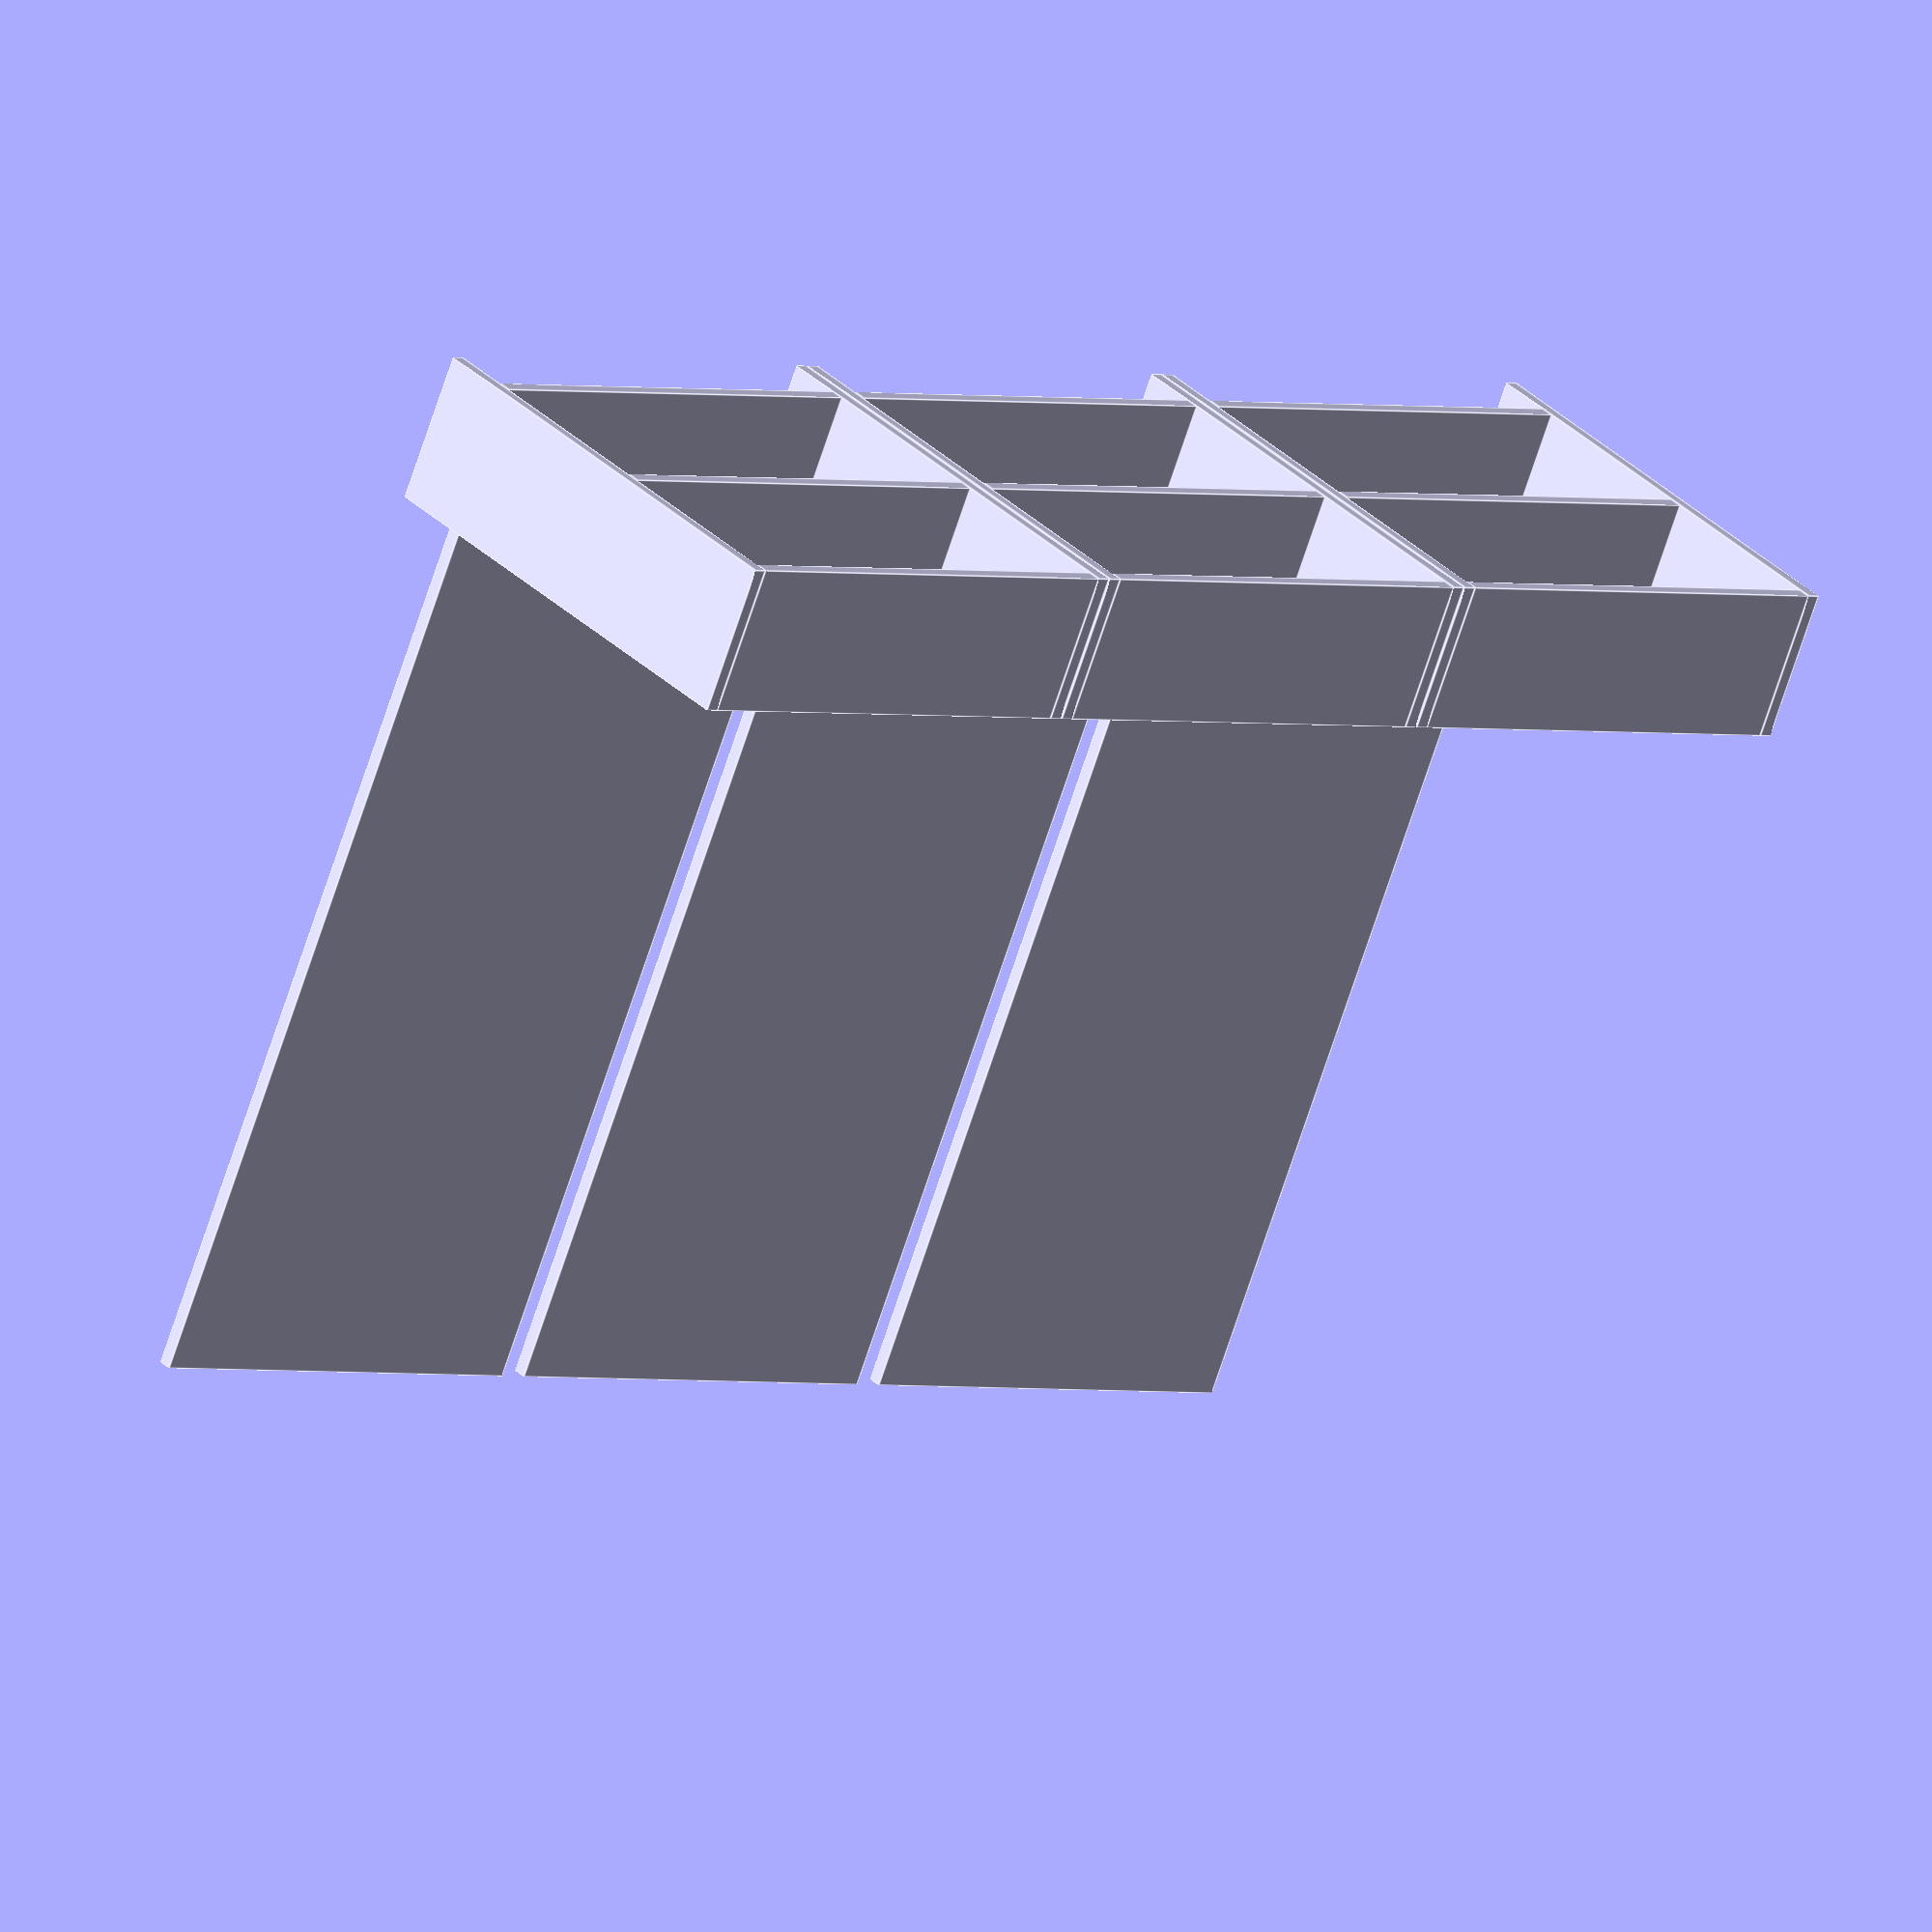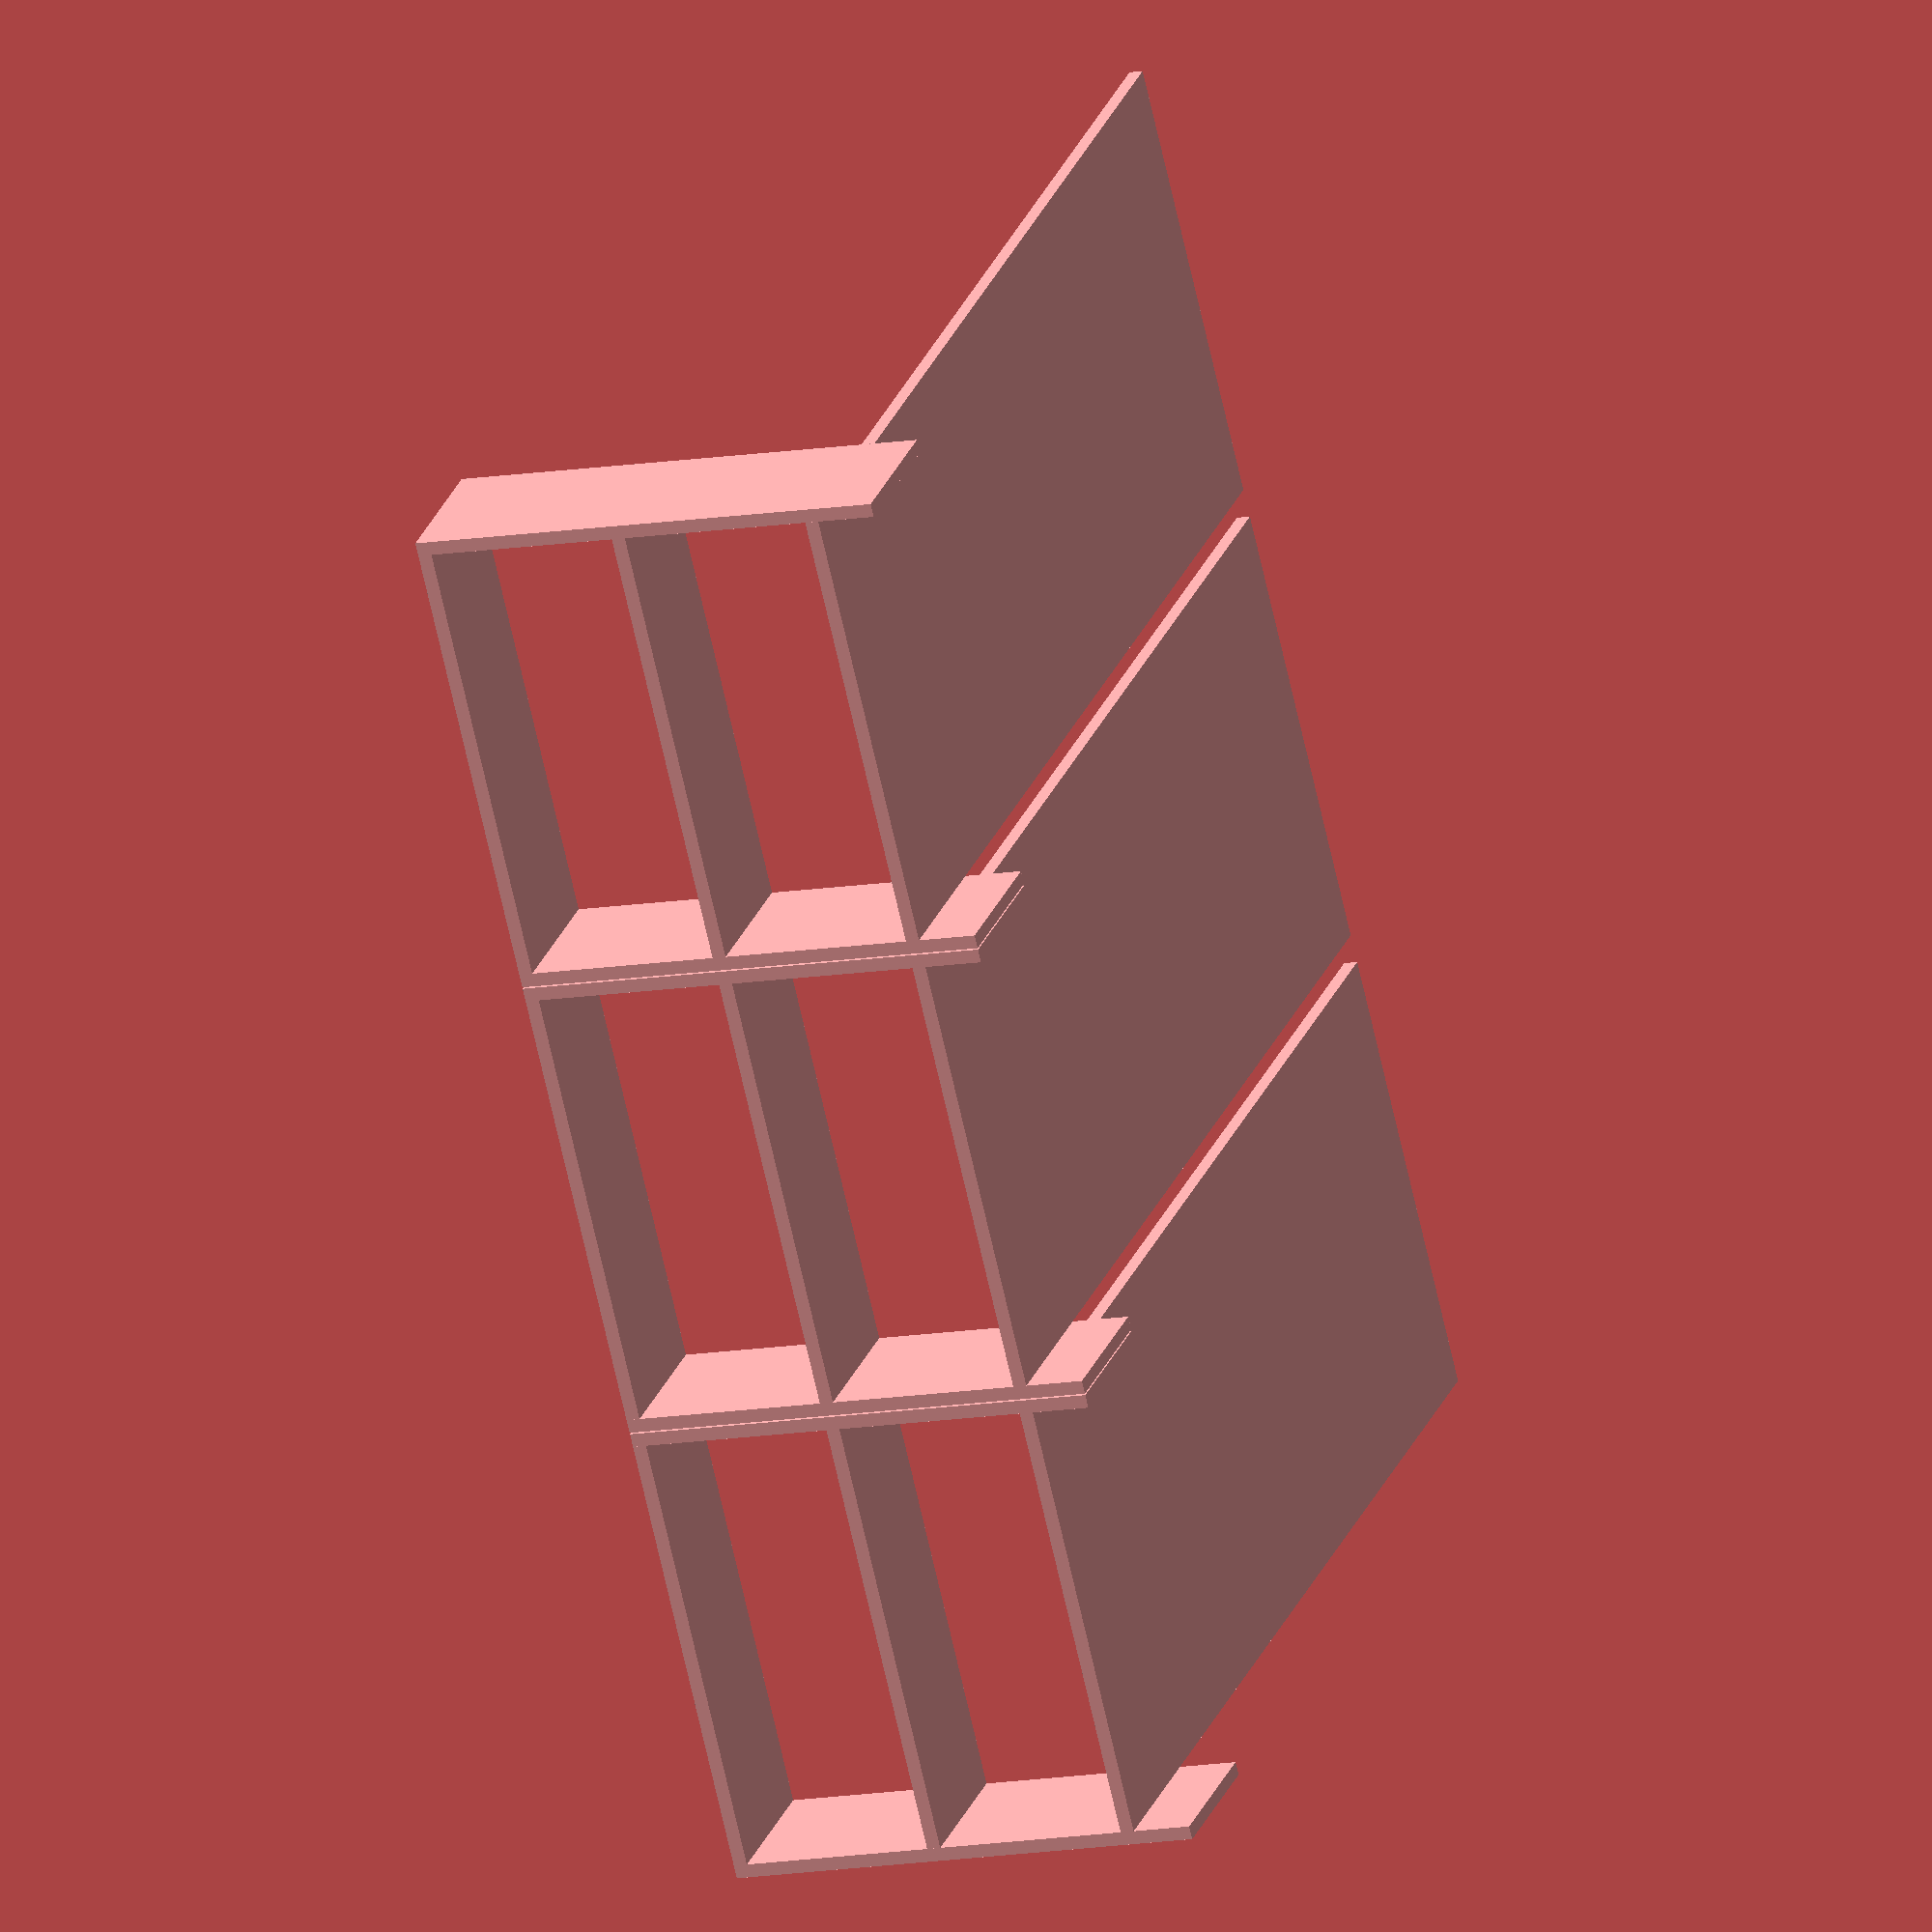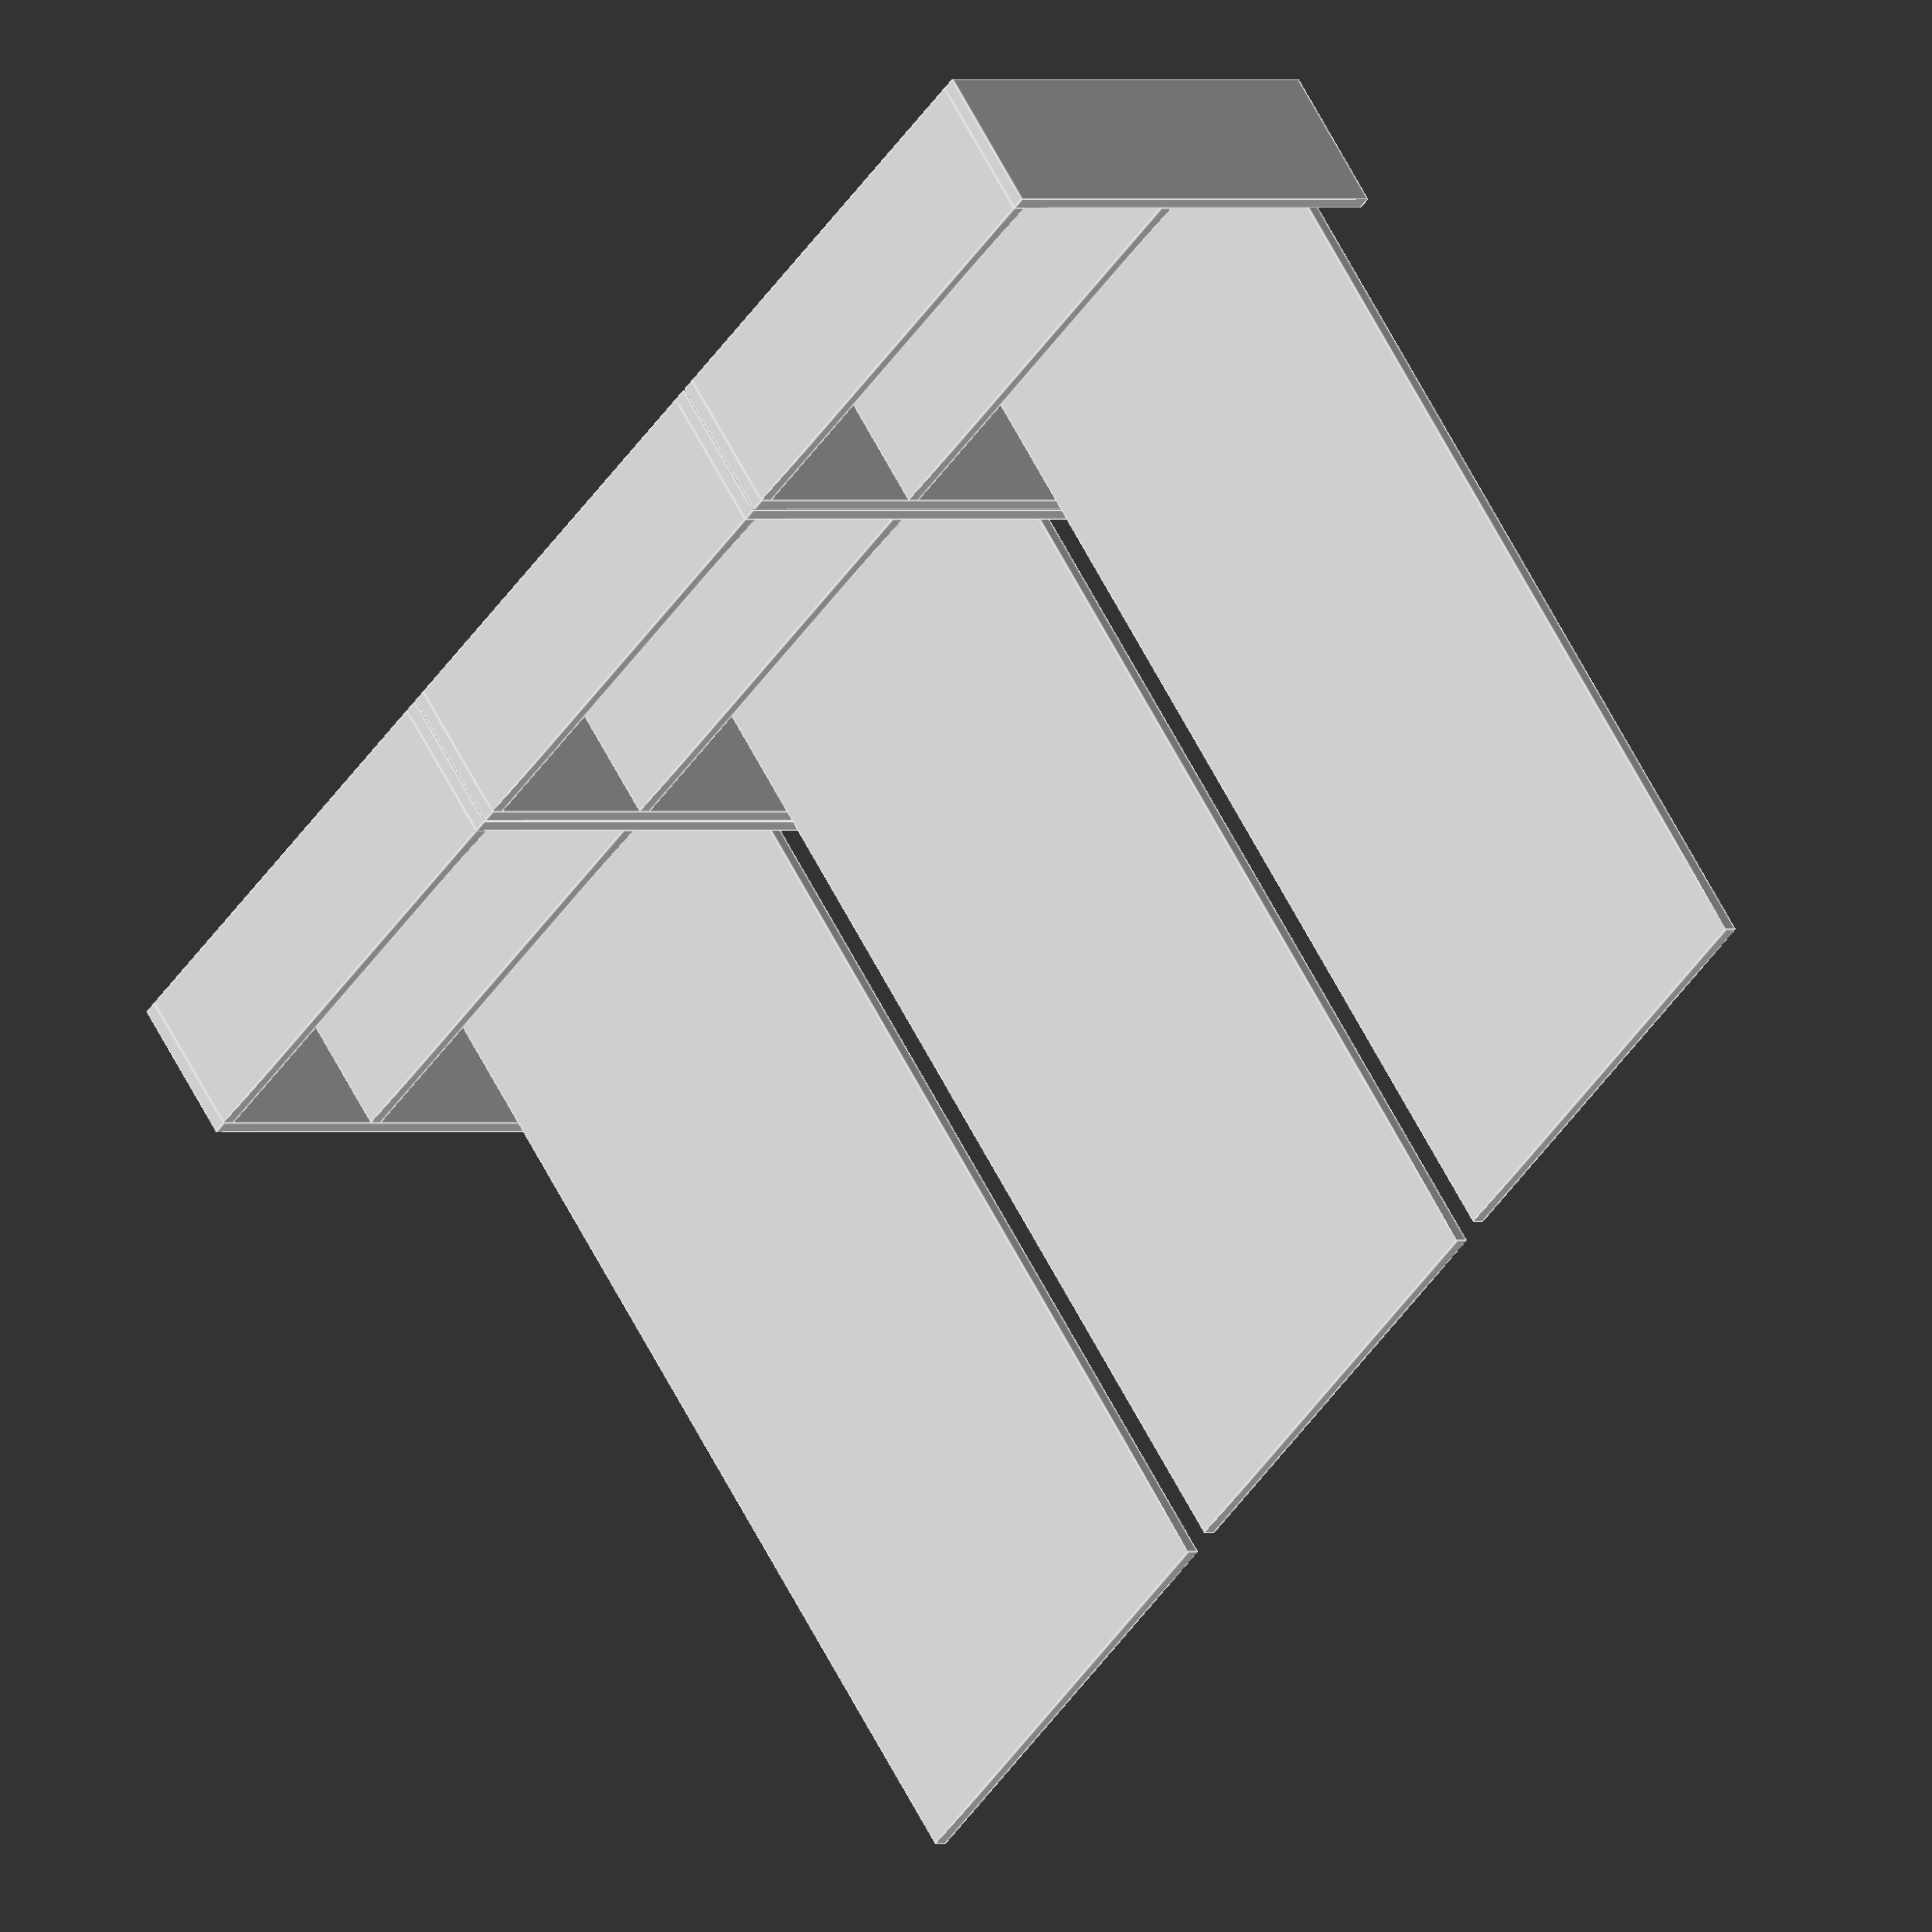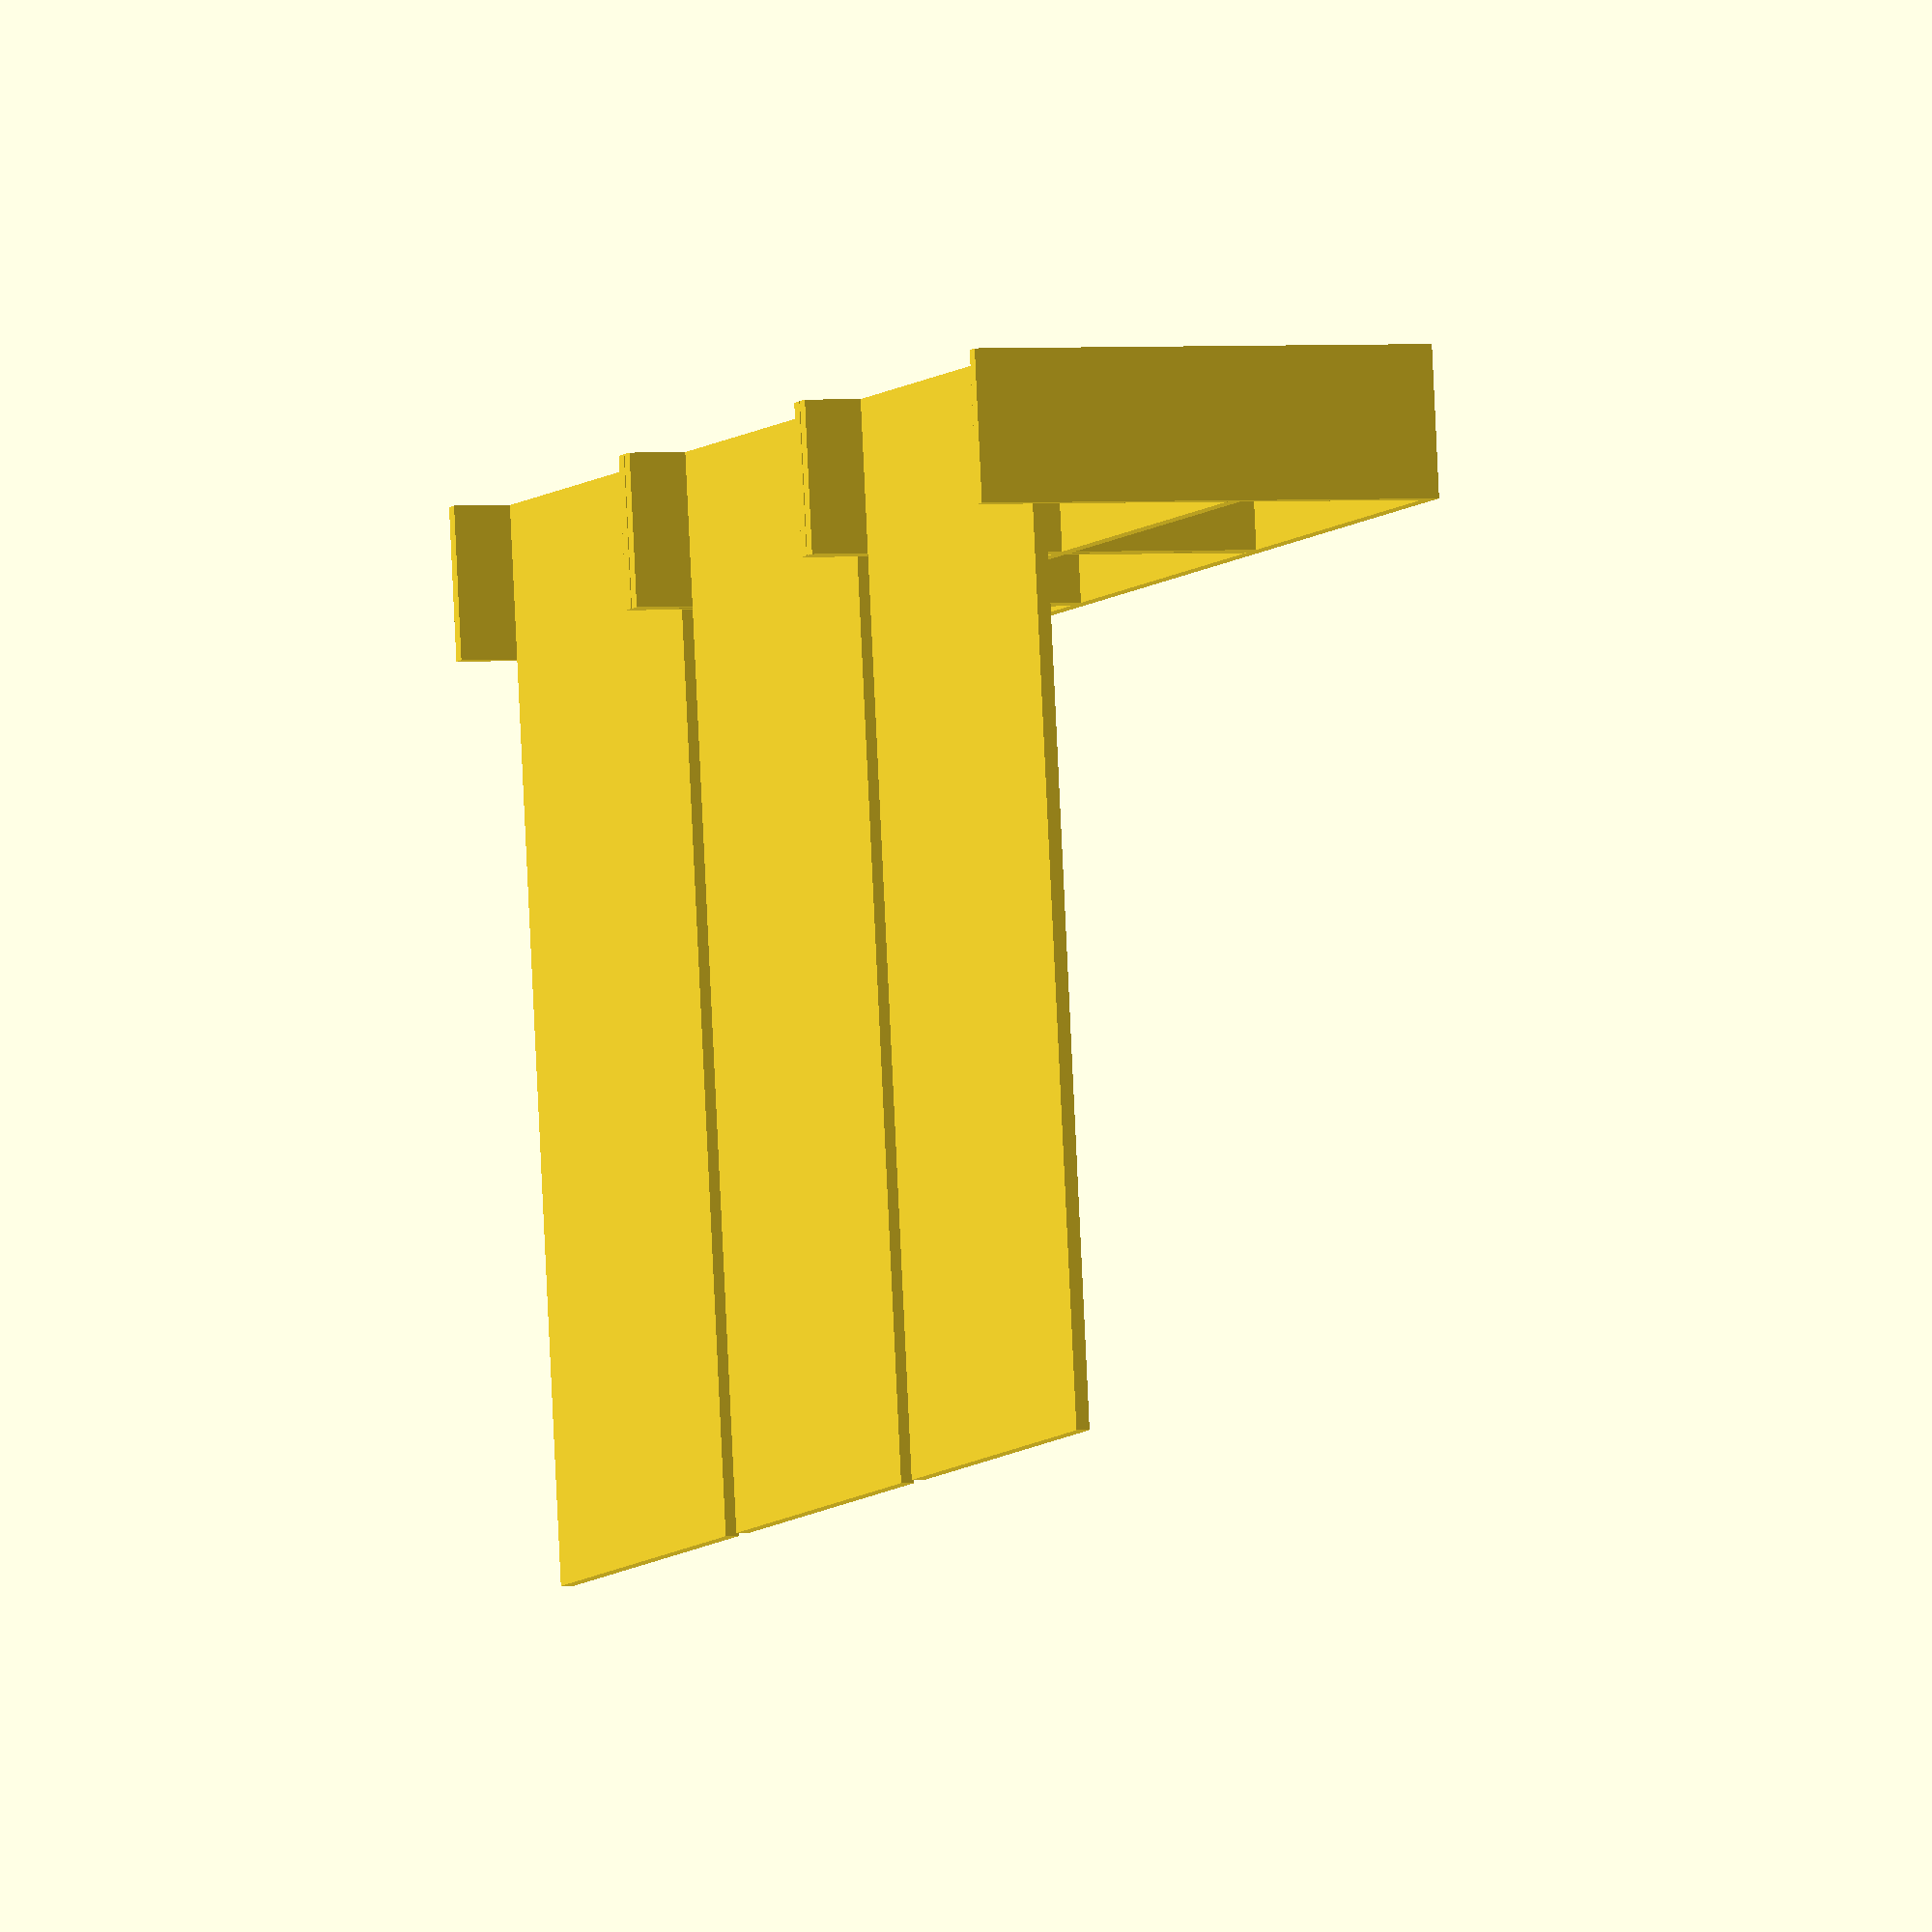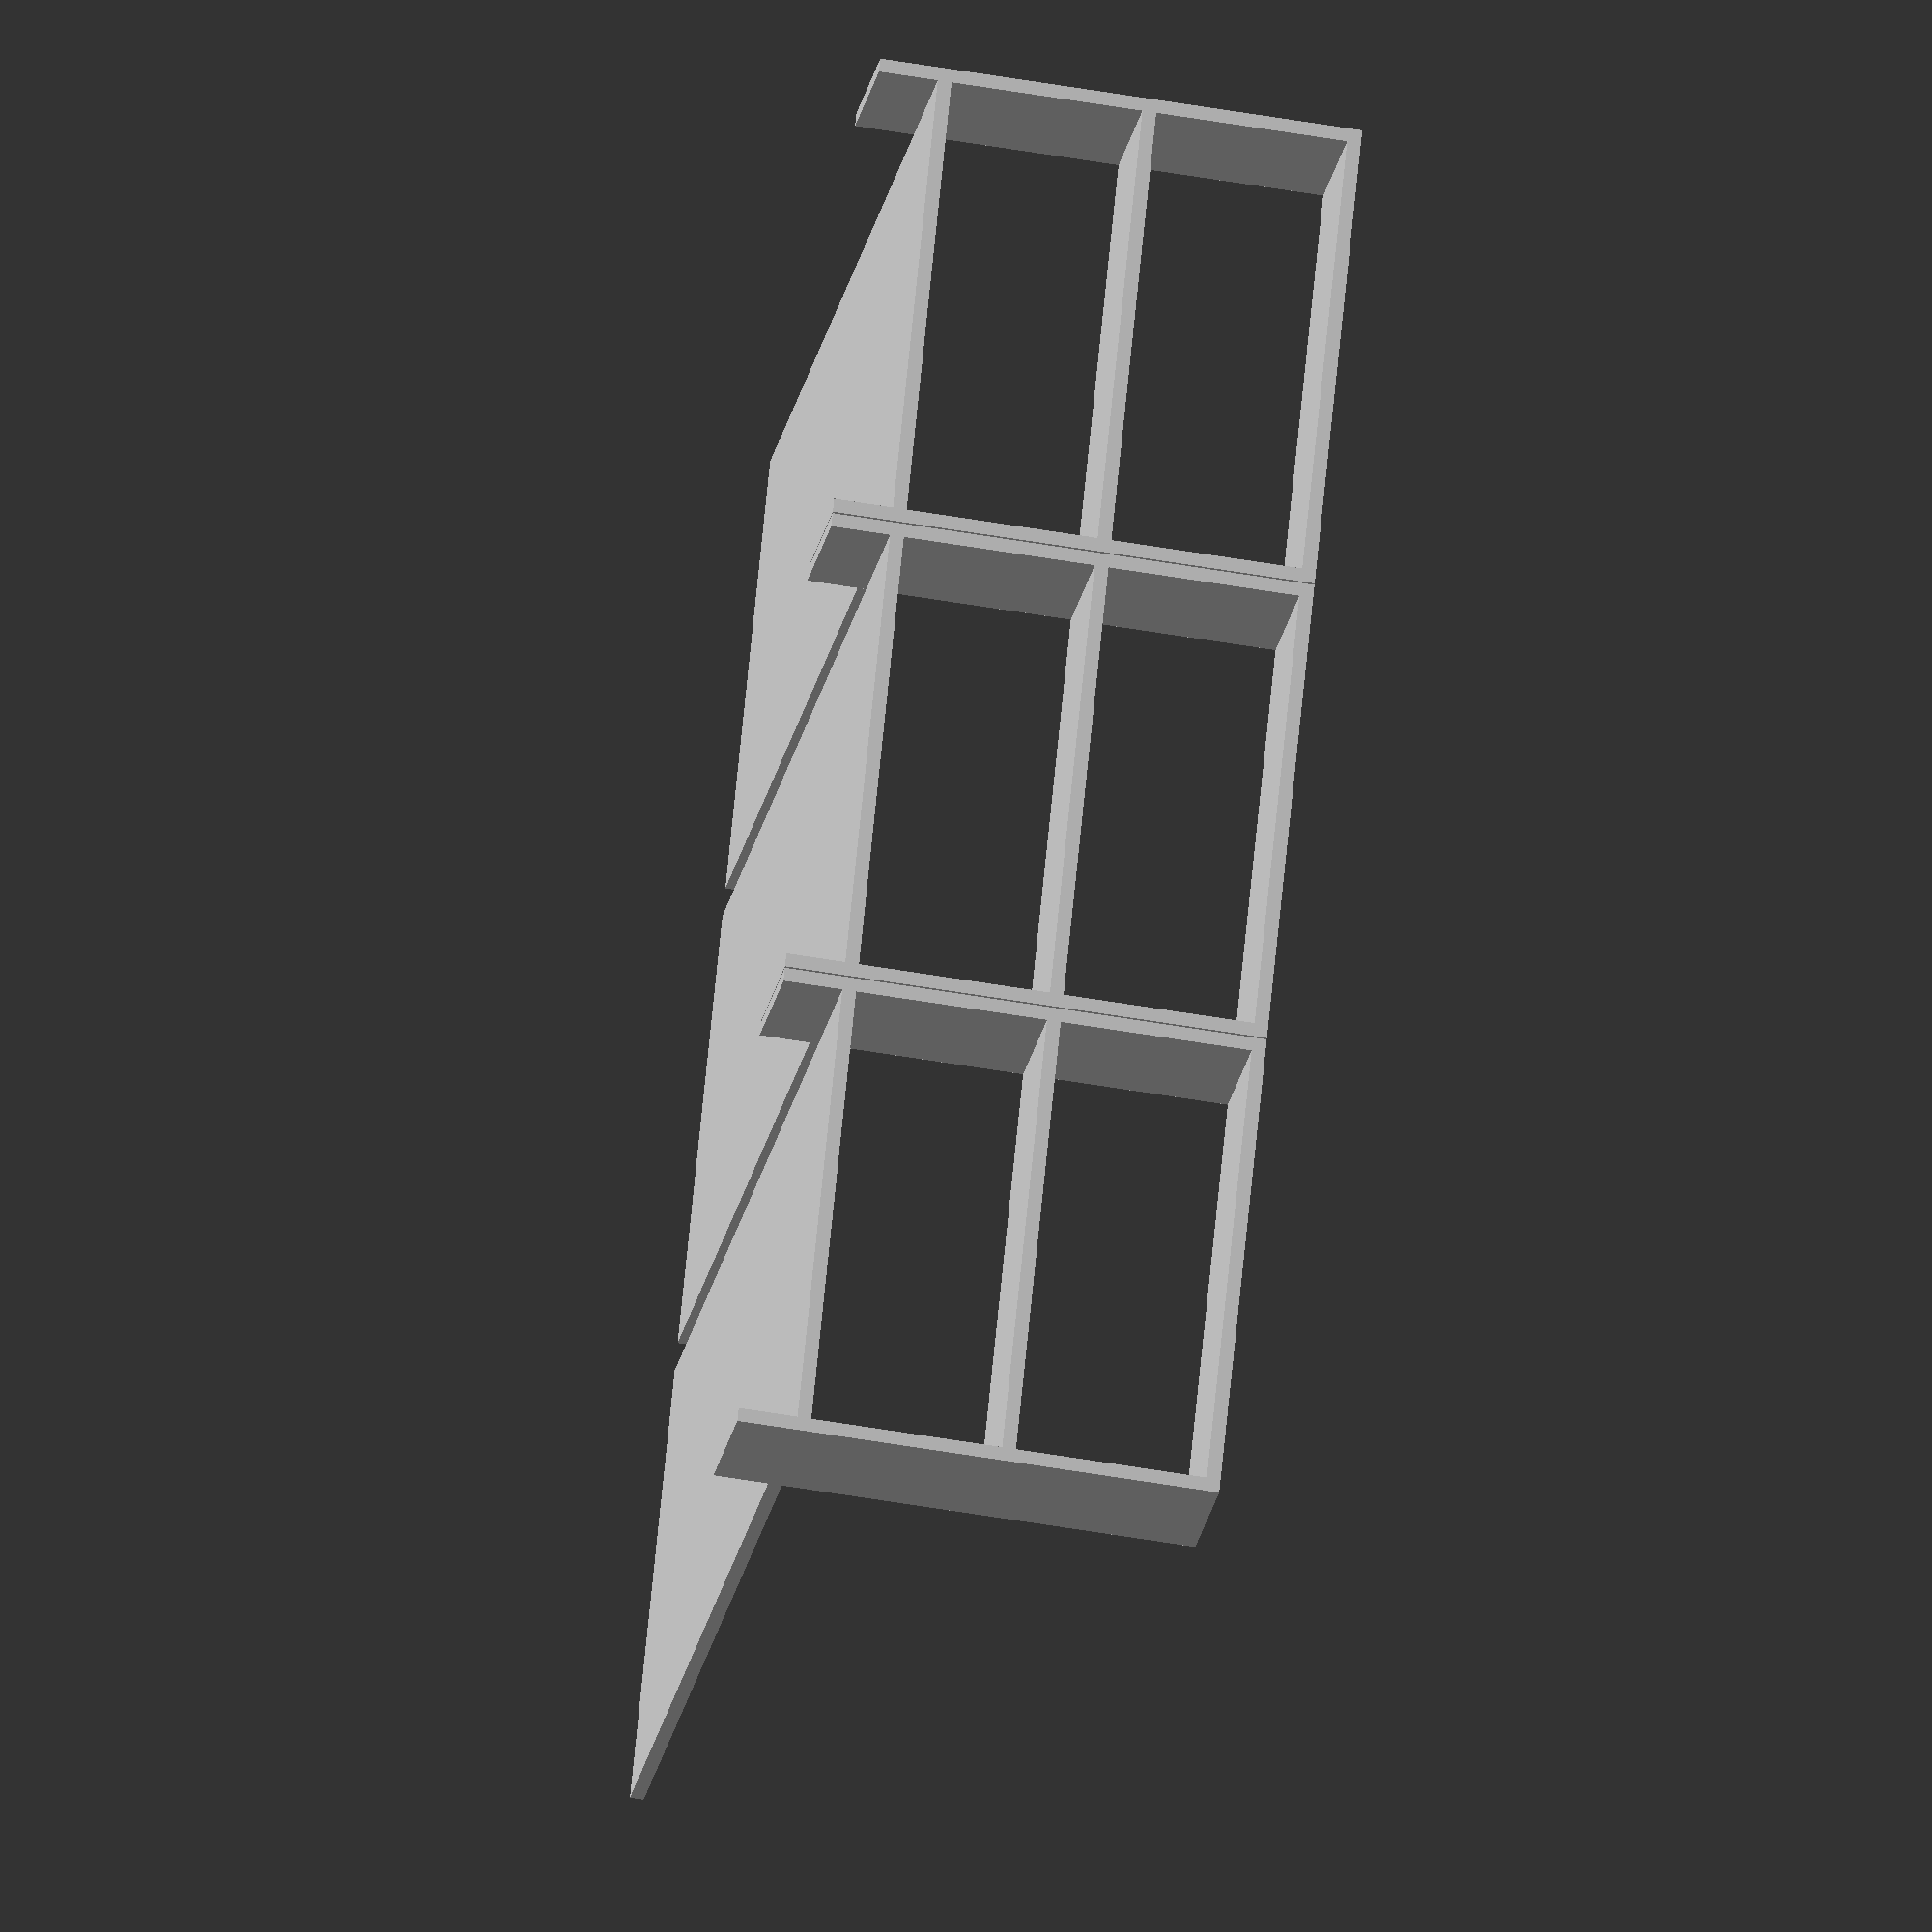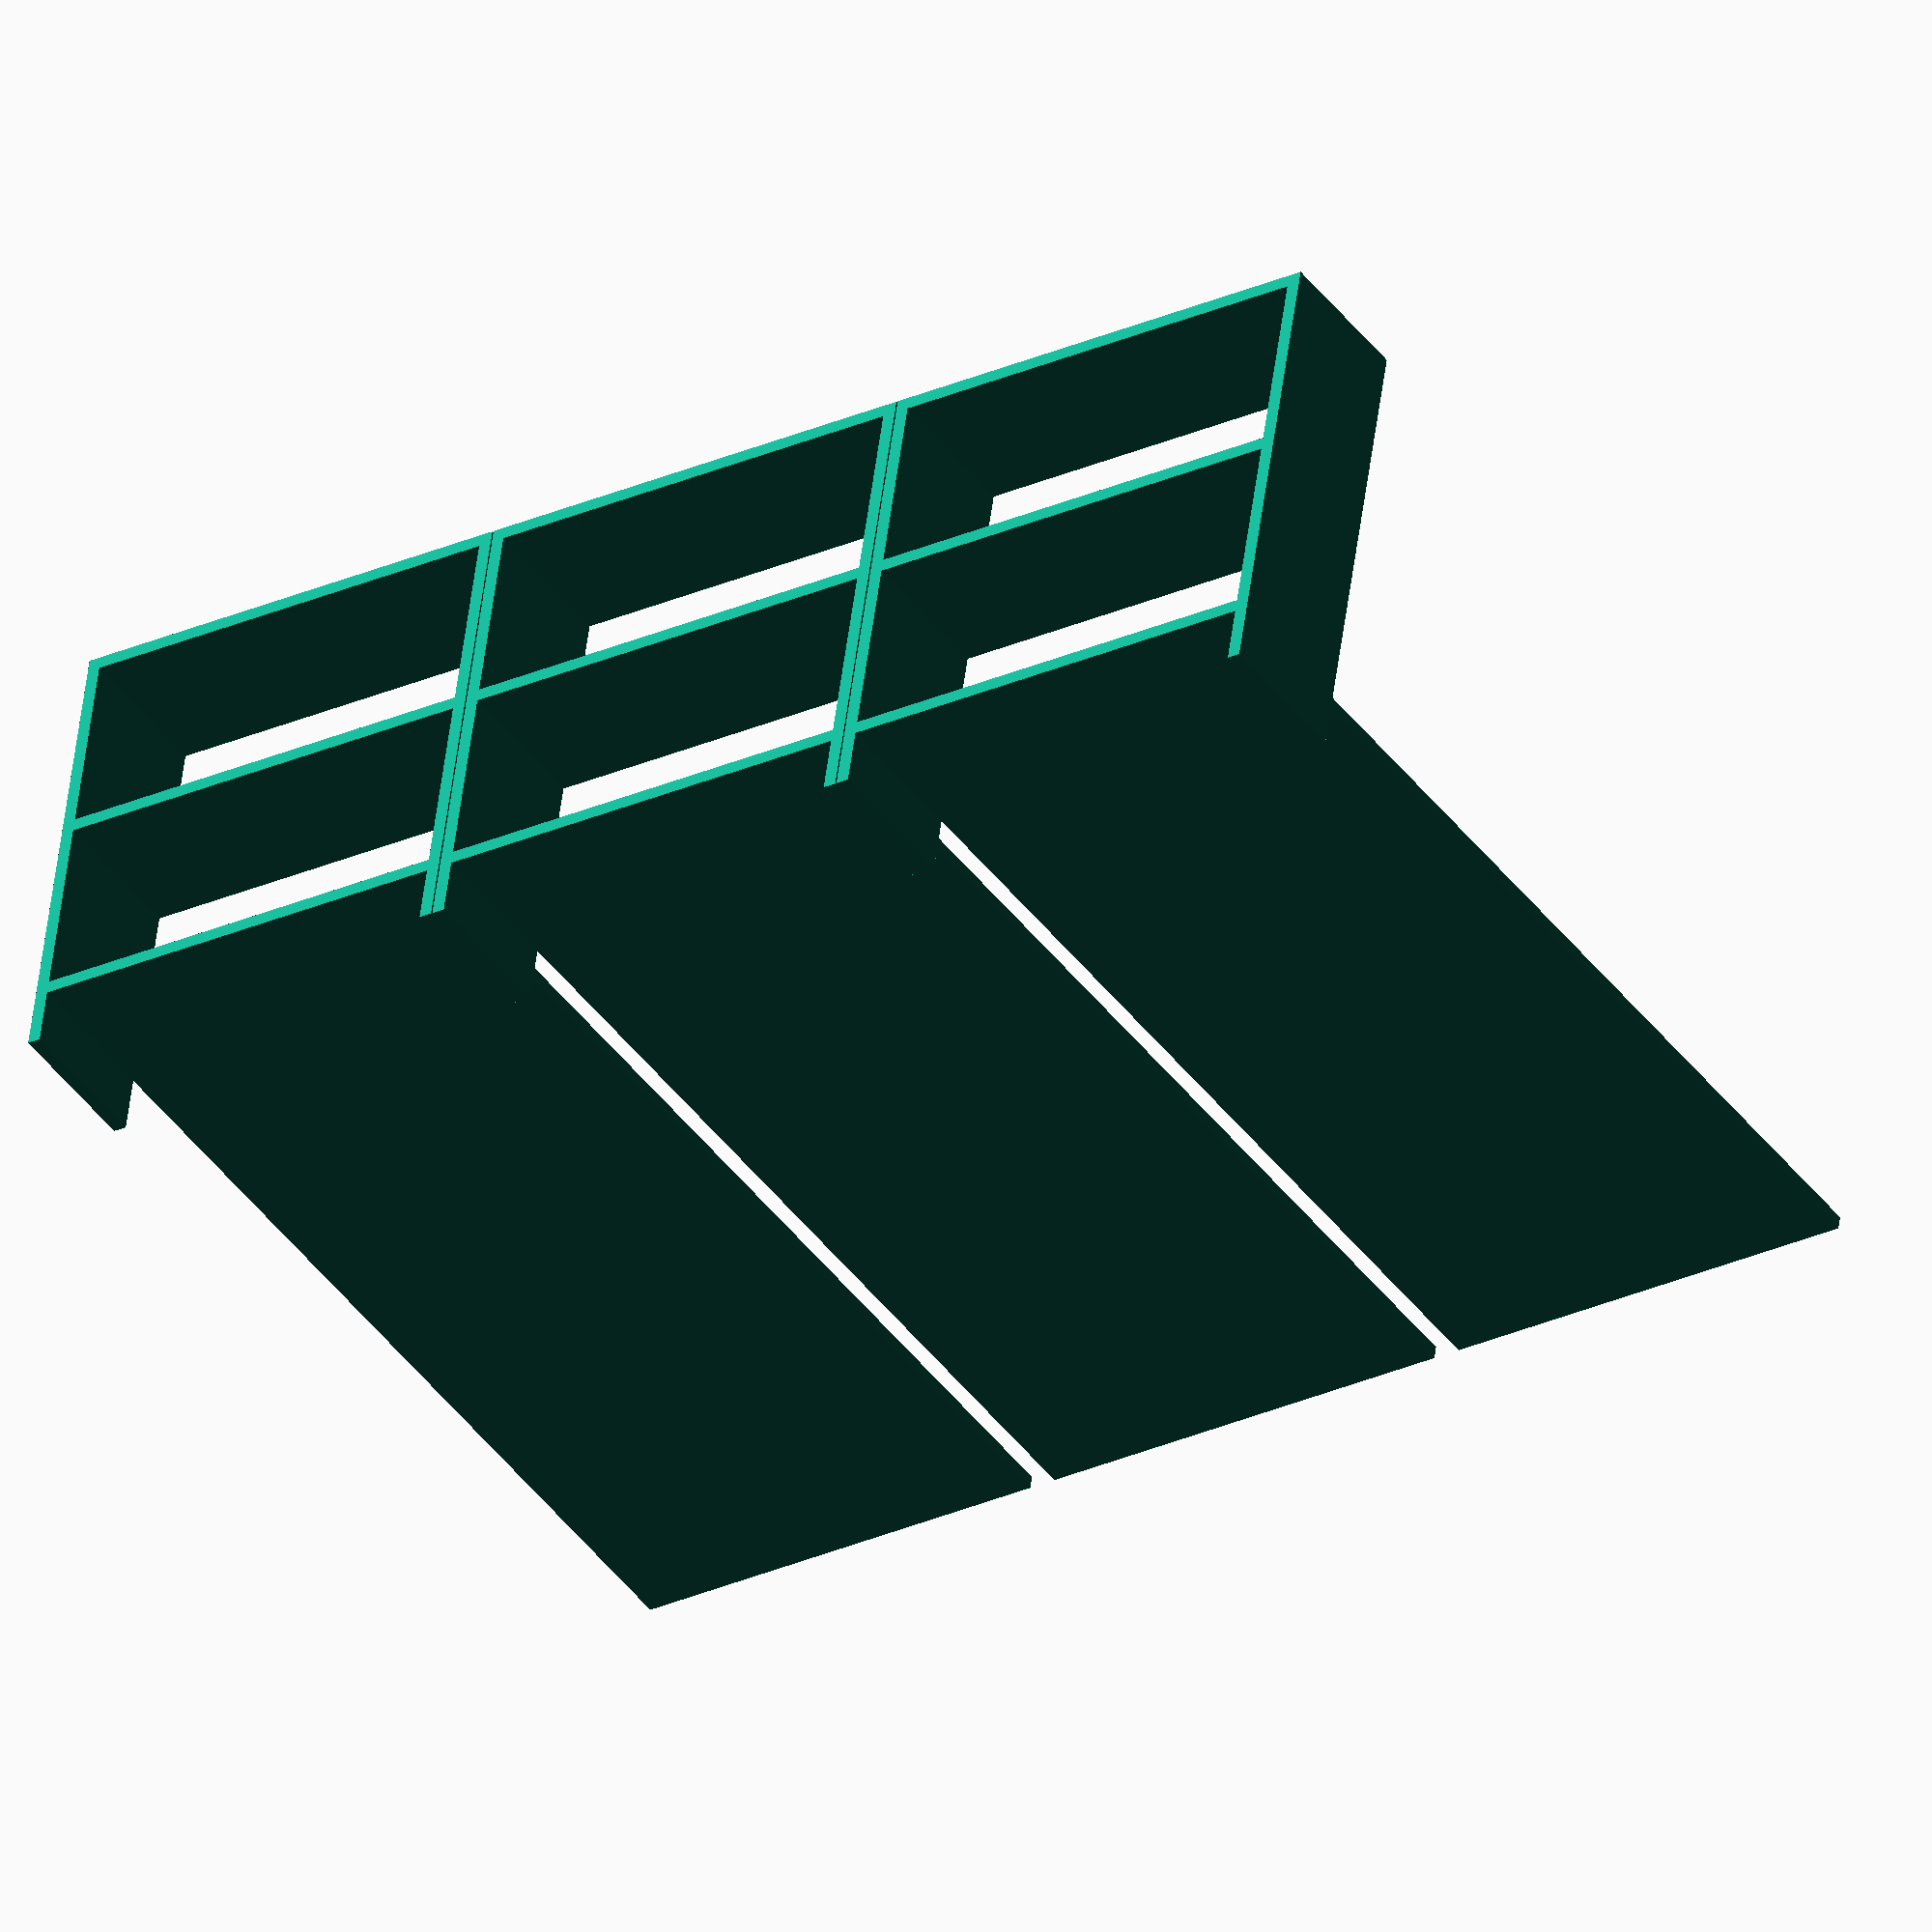
<openscad>
// all lengths are in cm
// 
// width, depth, height should be understood as if looking at the
// bed from the long side

bedWidth             = 200;
bedDepth             = 140;

standardGap          = 0.2;
floorGap             = 0.3;

postWidth            = 5;
postDepth            = 5;

wheelHeight          = 8;

bookshelfSlabWidth   = 1.8;
bookshelfCount       = 3;
bookshelfLedgeHeight = wheelHeight - floorGap;

bookshelfFloorCount  = 2;
bookshelfFloorHeight = 25;
bookshelfFloorDepth  = 20;
bookshelfFloorWidth  = (bedWidth  -  2 * postWidth
                                  -  (bookshelfCount + 1) * standardGap
                                  -  2 * bookshelfCount * bookshelfSlabWidth
                       ) / bookshelfCount;

bookshelfWidth       = bookshelfFloorWidth
                       +  2 * bookshelfSlabWidth;
bookshelfDepth       = bedDepth;
bookshelfHeight      = bookshelfFloorCount * bookshelfFloorHeight
                       +  (bookshelfFloorCount + 1) * bookshelfSlabWidth
                       +  bookshelfLedgeHeight;

module bookshelf() {
  translate([bookshelfSlabWidth, 0, floorGap + bookshelfLedgeHeight]) {
    cube([bookshelfFloorWidth, bookshelfDepth, bookshelfSlabWidth]);

    for (i = [1 : bookshelfFloorCount]) {
      translate([0, 0, i * (bookshelfFloorHeight + bookshelfSlabWidth)]) {
        cube([bookshelfFloorWidth, bookshelfFloorDepth, bookshelfSlabWidth]);
      }
    }
  }

  translate([0, 0, floorGap]) {
    cube([bookshelfSlabWidth, bookshelfFloorDepth, bookshelfHeight]);
  }
  translate([bookshelfSlabWidth + bookshelfFloorWidth, 0, floorGap]) {
    cube([bookshelfSlabWidth, bookshelfFloorDepth, bookshelfHeight]);
  }
}


for (i = [1 : bookshelfCount]) {
  translate([(i - 1) * (bookshelfWidth + standardGap), 0, 0]) bookshelf();
}

</openscad>
<views>
elev=326.4 azim=203.4 roll=321.9 proj=o view=edges
elev=12.5 azim=306.2 roll=111.7 proj=o view=wireframe
elev=180.0 azim=320.7 roll=135.0 proj=o view=edges
elev=358.6 azim=187.5 roll=248.9 proj=o view=wireframe
elev=233.4 azim=237.8 roll=280.5 proj=o view=wireframe
elev=128.2 azim=34.0 roll=352.8 proj=o view=wireframe
</views>
